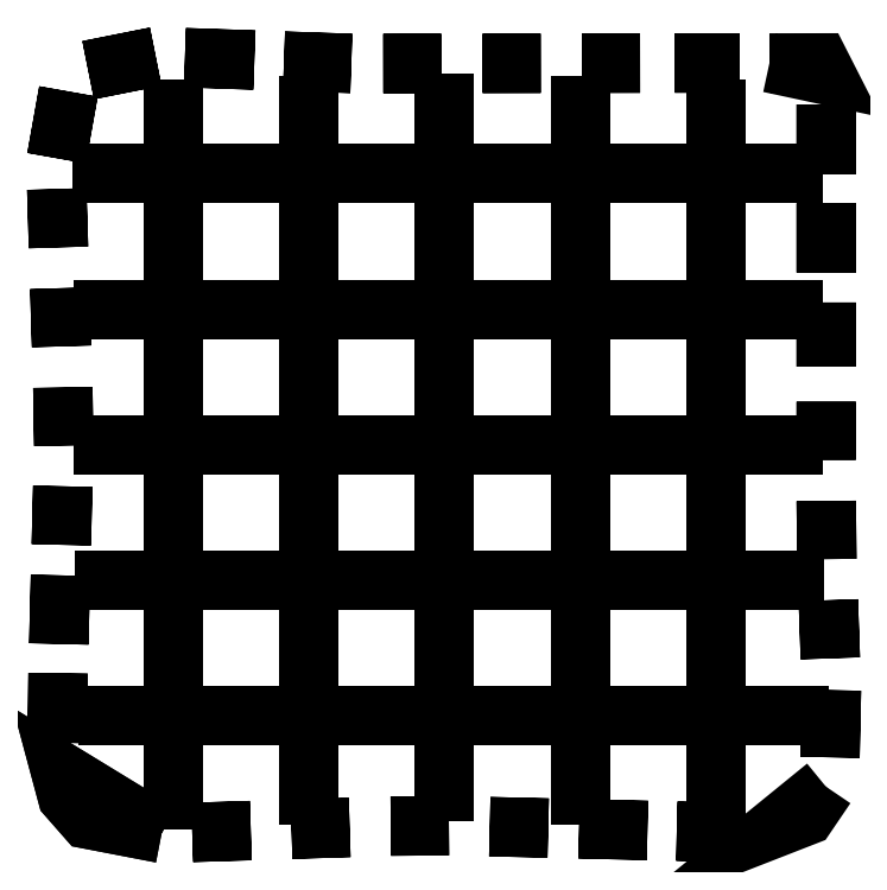
<metadata>
{"format":"dxf","ext":"dxf","renderer":"ezdxf+matplotlib","layout":"modelspace","background":"white","min_lineweight":24,"dpi":150}
</metadata>
<code>
0
SECTION
2
ENTITIES
0
LWPOLYLINE
8
0
90
4
70
1
10
2.379
20
0.4307
10
1.013
20
0.694
10
0.6429
20
1.116
10
0.5222
20
1.565
0
LWPOLYLINE
8
0
90
4
70
1
10
2.379
20
0.4307
10
1.013
20
0.694
10
0.6429
20
1.116
10
0.5222
20
1.565
0
LWPOLYLINE
8
0
90
2
70
1
10
0.4552
20
2.1
10
0.4704
20
3.382
0
LWPOLYLINE
8
0
90
2
70
1
10
0.4841
20
3.924
10
0.5159
20
5.187
0
LWPOLYLINE
8
0
90
2
70
1
10
0.5302
20
5.752
10
0.5573
20
6.83
0
LWPOLYLINE
8
0
90
2
70
1
10
0.5763
20
7.582
10
0.5583
20
8.652
0
LWPOLYLINE
8
0
90
2
70
1
10
0.5351
20
9.411
10
0.5023
20
10.48
0
LWPOLYLINE
8
0
90
2
70
1
10
0.4792
20
11.24
10
0.4463
20
12.31
0
LWPOLYLINE
8
0
90
2
70
1
10
0.4429
20
12.88
10
0.6627
20
14.11
0
LWPOLYLINE
8
0
90
2
70
1
10
1.025
20
14.5
10
2.27
20
14.75
0
LWPOLYLINE
8
0
90
2
70
1
10
2.809
20
14.73
10
4.088
20
14.69
0
LWPOLYLINE
8
0
90
2
70
1
10
4.635
20
14.67
10
5.874
20
14.63
0
LWPOLYLINE
8
0
90
2
70
1
10
6.463
20
14.63
10
7.533
20
14.63
0
LWPOLYLINE
8
0
90
2
70
1
10
8.294
20
14.63
10
9.365
20
14.63
0
LWPOLYLINE
8
0
90
2
70
1
10
10.12
20
14.63
10
11.2
20
14.63
0
LWPOLYLINE
8
0
90
2
70
1
10
11.84
20
14.63
10
13.03
20
14.64
0
LWPOLYLINE
8
0
90
3
70
1
10
13.58
20
14.64
10
14.51
20
14.64
10
14.63
20
14.41
0
LWPOLYLINE
8
0
90
2
70
1
10
14.63
20
13.87
10
14.63
20
12.59
0
LWPOLYLINE
8
0
90
2
70
1
10
14.63
20
12.05
10
14.63
20
10.77
0
LWPOLYLINE
8
0
90
2
70
1
10
14.63
20
10.22
10
14.63
20
9.037
0
LWPOLYLINE
8
0
90
2
70
1
10
14.63
20
8.389
10
14.63
20
7.319
0
LWPOLYLINE
8
0
90
2
70
1
10
14.63
20
6.559
10
14.64
20
5.488
0
LWPOLYLINE
8
0
90
2
70
1
10
14.66
20
4.729
10
14.7
20
3.659
0
LWPOLYLINE
8
0
90
2
70
1
10
14.72
20
3.071
10
14.7
20
1.834
0
LWPOLYLINE
8
0
90
3
70
1
10
14.62
20
1.293
10
14.26
20
0.7569
10
13.69
20
0.5357
0
LWPOLYLINE
8
0
90
2
70
1
10
13.16
20
0.4633
10
12.99
20
0.4452
0
LWPOLYLINE
8
0
90
2
70
1
10
12.99
20
0.4452
10
12.82
20
0.4492
0
LWPOLYLINE
8
0
90
2
70
1
10
12.82
20
0.4492
10
11.87
20
0.472
0
LWPOLYLINE
8
0
90
2
70
1
10
11.33
20
0.485
10
10.07
20
0.5151
0
LWPOLYLINE
8
0
90
2
70
1
10
9.503
20
0.5288
10
8.427
20
0.5546
0
LWPOLYLINE
8
0
90
2
70
1
10
7.673
20
0.5727
10
6.602
20
0.5639
0
LWPOLYLINE
8
0
90
2
70
1
10
5.844
20
0.5398
10
4.772
20
0.5059
0
LWPOLYLINE
8
0
90
2
70
1
10
4.022
20
0.4822
10
2.943
20
0.4481
0
LINE
8
0
10
2.593
20
1.055
30
0
11
2.593
21
1.567
31
0
0
LINE
8
0
10
2.593
20
1.055
30
0
11
2.593
21
1.567
31
0
0
LINE
8
0
10
2.593
20
1.567
30
0
11
2.593
21
1.919
31
0
0
LINE
8
0
10
2.593
20
2.856
30
0
11
2.593
21
3.301
31
0
0
LINE
8
0
10
2.593
20
3.301
30
0
11
2.593
21
3.393
31
0
0
LINE
8
0
10
2.593
20
3.393
30
0
11
2.593
21
3.718
31
0
0
LINE
8
0
10
2.593
20
4.655
30
0
11
2.593
21
4.791
31
0
0
LINE
8
0
10
2.593
20
4.791
30
0
11
2.593
21
5.519
31
0
0
LINE
8
0
10
2.593
20
6.455
30
0
11
2.593
21
7.123
31
0
0
LINE
8
0
10
2.593
20
7.123
30
0
11
2.593
21
7.319
31
0
0
LINE
8
0
10
2.593
20
8.255
30
0
11
2.593
21
8.256
31
0
0
LINE
8
0
10
2.593
20
8.256
30
0
11
2.593
21
8.518
31
0
0
LINE
8
0
10
2.593
20
8.518
30
0
11
2.593
21
9.118
31
0
0
LINE
8
0
10
2.593
20
10.06
30
0
11
2.593
21
10.2
31
0
0
LINE
8
0
10
2.593
20
10.2
30
0
11
2.593
21
10.92
31
0
0
LINE
8
0
10
2.593
20
11.86
30
0
11
2.593
21
11.88
31
0
0
LINE
8
0
10
2.593
20
11.88
30
0
11
2.593
21
12.72
31
0
0
LINE
8
0
10
2.593
20
13.66
30
0
11
2.593
21
13.78
31
0
0
LINE
8
0
10
5.093
20
1.134
30
0
11
5.093
21
1.701
31
0
0
LINE
8
0
10
5.093
20
1.134
30
0
11
5.093
21
1.701
31
0
0
LINE
8
0
10
5.093
20
1.701
30
0
11
5.093
21
1.998
31
0
0
LINE
8
0
10
5.093
20
2.934
30
0
11
5.093
21
3.313
31
0
0
LINE
8
0
10
5.093
20
3.313
30
0
11
5.093
21
3.798
31
0
0
LINE
8
0
10
5.093
20
4.734
30
0
11
5.093
21
5.462
31
0
0
LINE
8
0
10
5.093
20
5.462
30
0
11
5.093
21
5.598
31
0
0
LINE
8
0
10
5.093
20
6.534
30
0
11
5.093
21
7.207
31
0
0
LINE
8
0
10
5.093
20
7.207
30
0
11
5.093
21
7.398
31
0
0
LINE
8
0
10
5.093
20
8.334
30
0
11
5.093
21
8.34
31
0
0
LINE
8
0
10
5.093
20
8.34
30
0
11
5.093
21
9.197
31
0
0
LINE
8
0
10
5.093
20
10.13
30
0
11
5.093
21
10.27
31
0
0
LINE
8
0
10
5.093
20
10.27
30
0
11
5.093
21
11
31
0
0
LINE
8
0
10
5.093
20
11.93
30
0
11
5.093
21
12.07
31
0
0
LINE
8
0
10
5.093
20
12.07
30
0
11
5.093
21
12.8
31
0
0
LINE
8
0
10
5.093
20
13.73
30
0
11
5.093
21
13.85
31
0
0
LINE
8
0
10
7.593
20
1.193
30
0
11
7.593
21
1.329
31
0
0
LINE
8
0
10
7.593
20
1.193
30
0
11
7.593
21
1.329
31
0
0
LINE
8
0
10
7.593
20
1.329
30
0
11
7.593
21
2.057
31
0
0
LINE
8
0
10
7.593
20
2.993
30
0
11
7.593
21
3.094
31
0
0
LINE
8
0
10
7.593
20
3.094
30
0
11
7.593
21
3.856
31
0
0
LINE
8
0
10
7.593
20
4.793
30
0
11
7.593
21
5.521
31
0
0
LINE
8
0
10
7.593
20
5.521
30
0
11
7.593
21
5.657
31
0
0
LINE
8
0
10
7.593
20
6.593
30
0
11
7.593
21
7.21
31
0
0
LINE
8
0
10
7.593
20
7.21
30
0
11
7.593
21
7.457
31
0
0
LINE
8
0
10
7.593
20
8.392
30
0
11
7.593
21
8.634
31
0
0
LINE
8
0
10
7.593
20
8.634
30
0
11
7.593
21
9.257
31
0
0
LINE
8
0
10
7.593
20
10.19
30
0
11
7.593
21
10.19
31
0
0
LINE
8
0
10
7.593
20
10.19
30
0
11
7.593
21
10.34
31
0
0
LINE
8
0
10
7.593
20
10.34
30
0
11
7.593
21
11.06
31
0
0
LINE
8
0
10
7.593
20
11.99
30
0
11
7.593
21
12.13
31
0
0
LINE
8
0
10
7.593
20
12.13
30
0
11
7.593
21
12.86
31
0
0
LINE
8
0
10
7.593
20
13.79
30
0
11
7.593
21
13.9
31
0
0
LINE
8
0
10
10.09
20
1.133
30
0
11
10.09
21
1.699
31
0
0
LINE
8
0
10
10.09
20
1.133
30
0
11
10.09
21
1.699
31
0
0
LINE
8
0
10
10.09
20
1.699
30
0
11
10.09
21
1.997
31
0
0
LINE
8
0
10
10.09
20
2.933
30
0
11
10.09
21
3.071
31
0
0
LINE
8
0
10
10.09
20
3.071
30
0
11
10.09
21
3.797
31
0
0
LINE
8
0
10
10.09
20
4.733
30
0
11
10.09
21
5.461
31
0
0
LINE
8
0
10
10.09
20
5.461
30
0
11
10.09
21
5.597
31
0
0
LINE
8
0
10
10.09
20
6.533
30
0
11
10.09
21
7.206
31
0
0
LINE
8
0
10
10.09
20
7.206
30
0
11
10.09
21
7.397
31
0
0
LINE
8
0
10
10.09
20
8.332
30
0
11
10.09
21
8.34
31
0
0
LINE
8
0
10
10.09
20
8.34
30
0
11
10.09
21
9.197
31
0
0
LINE
8
0
10
10.09
20
10.13
30
0
11
10.09
21
10.41
31
0
0
LINE
8
0
10
10.09
20
10.41
30
0
11
10.09
21
11
31
0
0
LINE
8
0
10
10.09
20
11.93
30
0
11
10.09
21
12.07
31
0
0
LINE
8
0
10
10.09
20
12.07
30
0
11
10.09
21
12.8
31
0
0
LINE
8
0
10
10.09
20
13.73
30
0
11
10.09
21
13.84
31
0
0
LINE
8
0
10
12.59
20
1.073
30
0
11
12.59
21
1.599
31
0
0
LINE
8
0
10
12.59
20
1.073
30
0
11
12.59
21
1.599
31
0
0
LINE
8
0
10
12.59
20
1.599
30
0
11
12.59
21
1.937
31
0
0
LINE
8
0
10
12.59
20
2.873
30
0
11
12.59
21
3.582
31
0
0
LINE
8
0
10
12.59
20
3.582
30
0
11
12.59
21
3.737
31
0
0
LINE
8
0
10
12.59
20
4.673
30
0
11
12.59
21
5.401
31
0
0
LINE
8
0
10
12.59
20
5.401
30
0
11
12.59
21
5.537
31
0
0
LINE
8
0
10
12.59
20
6.473
30
0
11
12.59
21
7.201
31
0
0
LINE
8
0
10
12.59
20
7.201
30
0
11
12.59
21
7.337
31
0
0
LINE
8
0
10
12.59
20
8.273
30
0
11
12.59
21
8.274
31
0
0
LINE
8
0
10
12.59
20
8.274
30
0
11
12.59
21
8.358
31
0
0
LINE
8
0
10
12.59
20
8.358
30
0
11
12.59
21
9.136
31
0
0
LINE
8
0
10
12.59
20
10.07
30
0
11
12.59
21
10.23
31
0
0
LINE
8
0
10
12.59
20
10.23
30
0
11
12.59
21
10.94
31
0
0
LINE
8
0
10
12.59
20
11.87
30
0
11
12.59
21
12.01
31
0
0
LINE
8
0
10
12.59
20
12.01
30
0
11
12.59
21
12.74
31
0
0
LINE
8
0
10
12.59
20
13.67
30
0
11
12.59
21
13.79
31
0
0
LINE
8
0
10
1.395
20
2.592
30
0
11
1.521
21
2.592
31
0
0
LINE
8
0
10
1.395
20
2.592
30
0
11
1.521
21
2.592
31
0
0
LINE
8
0
10
2.457
20
2.592
30
0
11
3.185
21
2.592
31
0
0
LINE
8
0
10
3.185
20
2.592
30
0
11
3.321
21
2.592
31
0
0
LINE
8
0
10
4.257
20
2.592
30
0
11
4.736
21
2.592
31
0
0
LINE
8
0
10
4.736
20
2.592
30
0
11
4.739
21
2.592
31
0
0
LINE
8
0
10
4.739
20
2.592
30
0
11
5.121
21
2.592
31
0
0
LINE
8
0
10
6.057
20
2.592
30
0
11
6.571
21
2.592
31
0
0
LINE
8
0
10
6.571
20
2.592
30
0
11
6.921
21
2.592
31
0
0
LINE
8
0
10
7.857
20
2.592
30
0
11
8.585
21
2.592
31
0
0
LINE
8
0
10
8.585
20
2.592
30
0
11
8.72
21
2.592
31
0
0
LINE
8
0
10
9.658
20
2.592
30
0
11
9.793
21
2.592
31
0
0
LINE
8
0
10
9.793
20
2.592
30
0
11
10.52
21
2.592
31
0
0
LINE
8
0
10
11.46
20
2.592
30
0
11
11.94
21
2.592
31
0
0
LINE
8
0
10
11.94
20
2.592
30
0
11
12.32
21
2.592
31
0
0
LINE
8
0
10
13.26
20
2.592
30
0
11
13.96
21
2.592
31
0
0
LINE
8
0
10
13.96
20
2.592
30
0
11
14.12
21
2.592
31
0
0
LINE
8
0
10
1.321
20
5.092
30
0
11
1.433
21
5.092
31
0
0
LINE
8
0
10
1.321
20
5.092
30
0
11
1.433
21
5.092
31
0
0
LINE
8
0
10
2.369
20
5.092
30
0
11
3.097
21
5.092
31
0
0
LINE
8
0
10
3.097
20
5.092
30
0
11
3.233
21
5.092
31
0
0
LINE
8
0
10
4.169
20
5.092
30
0
11
4.769
21
5.092
31
0
0
LINE
8
0
10
4.769
20
5.092
30
0
11
4.77
21
5.092
31
0
0
LINE
8
0
10
4.77
20
5.092
30
0
11
5.033
21
5.092
31
0
0
LINE
8
0
10
5.969
20
5.092
30
0
11
6.38
21
5.092
31
0
0
LINE
8
0
10
6.38
20
5.092
30
0
11
6.833
21
5.092
31
0
0
LINE
8
0
10
7.769
20
5.092
30
0
11
8.171
21
5.092
31
0
0
LINE
8
0
10
8.171
20
5.092
30
0
11
8.313
21
5.092
31
0
0
LINE
8
0
10
8.313
20
5.092
30
0
11
8.633
21
5.092
31
0
0
LINE
8
0
10
9.569
20
5.092
30
0
11
9.705
21
5.092
31
0
0
LINE
8
0
10
9.705
20
5.092
30
0
11
10.43
21
5.092
31
0
0
LINE
8
0
10
11.37
20
5.092
30
0
11
12.02
21
5.092
31
0
0
LINE
8
0
10
12.02
20
5.092
30
0
11
12.23
21
5.092
31
0
0
LINE
8
0
10
13.17
20
5.092
30
0
11
13.9
21
5.092
31
0
0
LINE
8
0
10
13.9
20
5.092
30
0
11
14.03
21
5.092
31
0
0
LINE
8
0
10
1.304
20
7.592
30
0
11
1.408
21
7.592
31
0
0
LINE
8
0
10
1.304
20
7.592
30
0
11
1.408
21
7.592
31
0
0
LINE
8
0
10
2.344
20
7.592
30
0
11
3.072
21
7.592
31
0
0
LINE
8
0
10
3.072
20
7.592
30
0
11
3.208
21
7.592
31
0
0
LINE
8
0
10
4.144
20
7.592
30
0
11
4.763
21
7.592
31
0
0
LINE
8
0
10
4.763
20
7.592
30
0
11
4.764
21
7.592
31
0
0
LINE
8
0
10
4.764
20
7.592
30
0
11
5.008
21
7.592
31
0
0
LINE
8
0
10
5.944
20
7.592
30
0
11
6.313
21
7.592
31
0
0
LINE
8
0
10
6.313
20
7.592
30
0
11
6.644
21
7.592
31
0
0
LINE
8
0
10
6.644
20
7.592
30
0
11
6.808
21
7.592
31
0
0
LINE
8
0
10
7.744
20
7.592
30
0
11
8.17
21
7.592
31
0
0
LINE
8
0
10
8.17
20
7.592
30
0
11
8.311
21
7.592
31
0
0
LINE
8
0
10
8.311
20
7.592
30
0
11
8.607
21
7.592
31
0
0
LINE
8
0
10
9.545
20
7.592
30
0
11
10.27
21
7.592
31
0
0
LINE
8
0
10
10.27
20
7.592
30
0
11
10.41
21
7.592
31
0
0
LINE
8
0
10
11.34
20
7.592
30
0
11
11.99
21
7.592
31
0
0
LINE
8
0
10
11.99
20
7.592
30
0
11
12.21
21
7.592
31
0
0
LINE
8
0
10
13.14
20
7.592
30
0
11
13.21
21
7.592
31
0
0
LINE
8
0
10
13.21
20
7.592
30
0
11
13.35
21
7.592
31
0
0
LINE
8
0
10
13.35
20
7.592
30
0
11
14.01
21
7.592
31
0
0
LINE
8
0
10
1.298
20
10.09
30
0
11
1.408
21
10.09
31
0
0
LINE
8
0
10
1.298
20
10.09
30
0
11
1.408
21
10.09
31
0
0
LINE
8
0
10
2.344
20
10.09
30
0
11
3.072
21
10.09
31
0
0
LINE
8
0
10
3.072
20
10.09
30
0
11
3.208
21
10.09
31
0
0
LINE
8
0
10
4.144
20
10.09
30
0
11
4.763
21
10.09
31
0
0
LINE
8
0
10
4.763
20
10.09
30
0
11
4.764
21
10.09
31
0
0
LINE
8
0
10
4.764
20
10.09
30
0
11
5.008
21
10.09
31
0
0
LINE
8
0
10
5.944
20
10.09
30
0
11
6.313
21
10.09
31
0
0
LINE
8
0
10
6.313
20
10.09
30
0
11
6.644
21
10.09
31
0
0
LINE
8
0
10
6.644
20
10.09
30
0
11
6.808
21
10.09
31
0
0
LINE
8
0
10
7.744
20
10.09
30
0
11
8.17
21
10.09
31
0
0
LINE
8
0
10
8.17
20
10.09
30
0
11
8.311
21
10.09
31
0
0
LINE
8
0
10
8.311
20
10.09
30
0
11
8.607
21
10.09
31
0
0
LINE
8
0
10
9.545
20
10.09
30
0
11
10.27
21
10.09
31
0
0
LINE
8
0
10
10.27
20
10.09
30
0
11
10.41
21
10.09
31
0
0
LINE
8
0
10
11.34
20
10.09
30
0
11
11.99
21
10.09
31
0
0
LINE
8
0
10
11.99
20
10.09
30
0
11
12.21
21
10.09
31
0
0
LINE
8
0
10
13.14
20
10.09
30
0
11
13.21
21
10.09
31
0
0
LINE
8
0
10
13.21
20
10.09
30
0
11
13.35
21
10.09
31
0
0
LINE
8
0
10
13.35
20
10.09
30
0
11
14.01
21
10.09
31
0
0
LINE
8
0
10
1.292
20
12.59
30
0
11
1.408
21
12.59
31
0
0
LINE
8
0
10
1.292
20
12.59
30
0
11
1.408
21
12.59
31
0
0
LINE
8
0
10
2.344
20
12.59
30
0
11
3.072
21
12.59
31
0
0
LINE
8
0
10
3.072
20
12.59
30
0
11
3.208
21
12.59
31
0
0
LINE
8
0
10
4.144
20
12.59
30
0
11
4.763
21
12.59
31
0
0
LINE
8
0
10
4.763
20
12.59
30
0
11
4.764
21
12.59
31
0
0
LINE
8
0
10
4.764
20
12.59
30
0
11
5.008
21
12.59
31
0
0
LINE
8
0
10
5.944
20
12.59
30
0
11
6.313
21
12.59
31
0
0
LINE
8
0
10
6.313
20
12.59
30
0
11
6.644
21
12.59
31
0
0
LINE
8
0
10
6.644
20
12.59
30
0
11
6.808
21
12.59
31
0
0
LINE
8
0
10
7.744
20
12.59
30
0
11
8.17
21
12.59
31
0
0
LINE
8
0
10
8.17
20
12.59
30
0
11
8.311
21
12.59
31
0
0
LINE
8
0
10
8.311
20
12.59
30
0
11
8.607
21
12.59
31
0
0
LINE
8
0
10
9.545
20
12.59
30
0
11
10.27
21
12.59
31
0
0
LINE
8
0
10
10.27
20
12.59
30
0
11
10.41
21
12.59
31
0
0
LINE
8
0
10
11.34
20
12.59
30
0
11
11.99
21
12.59
31
0
0
LINE
8
0
10
11.99
20
12.59
30
0
11
12.21
21
12.59
31
0
0
LINE
8
0
10
13.14
20
12.59
30
0
11
13.21
21
12.59
31
0
0
LINE
8
0
10
13.21
20
12.59
30
0
11
13.35
21
12.59
31
0
0
LINE
8
0
10
13.35
20
12.59
30
0
11
14.01
21
12.59
31
0
0
ENDSEC
0
EOF

</code>
